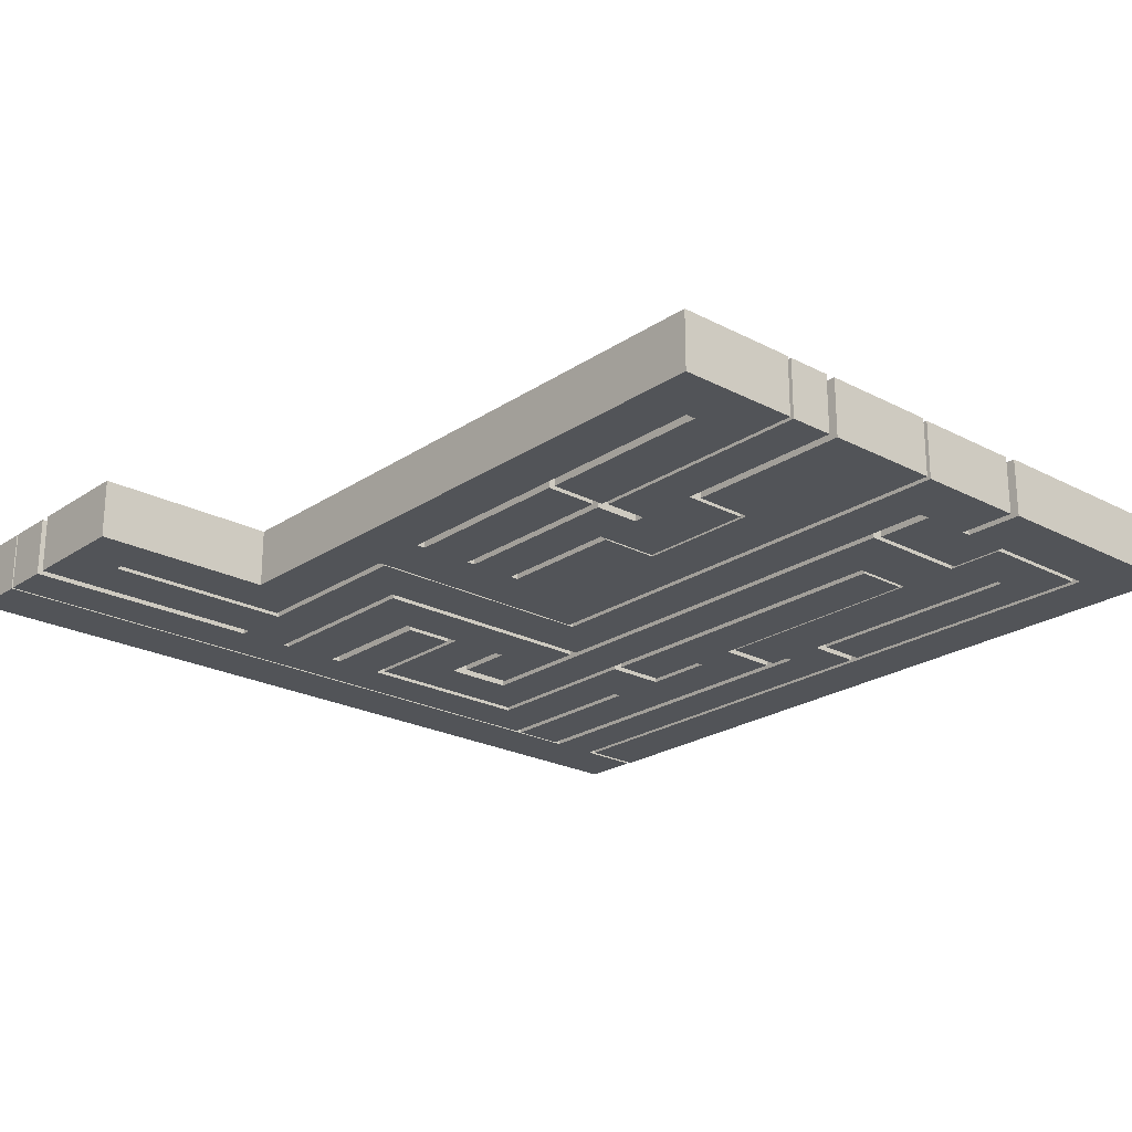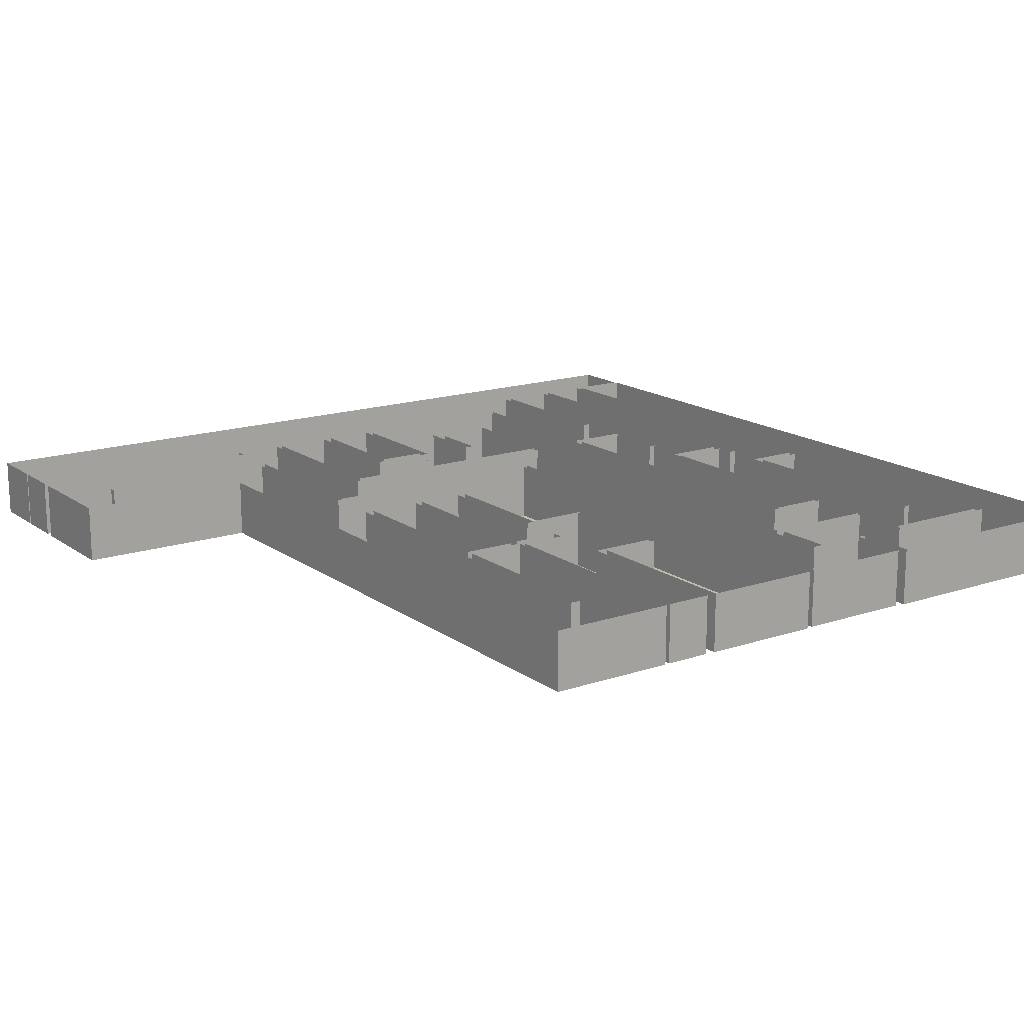
<metadata>
{"format":"obj","ext":"obj","renderer":"f3d","projection":"perspective","resolution":1024,"background":"white","views":[{"elev":-23.1,"azim":138.4,"up":"+Y"},{"elev":16.1,"azim":145.2,"up":"+Y"}]}
</metadata>
<code>
v  -25.14 -1.736 21.23
v  -21.62 -1.736 21.23
v  -21.62 -1.736 -21.48
v  -25.14 -1.736 -21.48
v  -21.62 -1.736 -24.98
v  -25.14 -1.736 -24.98
v  -14.27 -1.736 -21.48
v  -14.27 -1.736 -24.98
v  -11.35 -1.736 -21.48
v  -11.35 -1.736 -24.98
v  -14.27 -1.736 -18
v  -11.35 -1.736 -18
v  -10.8 -1.736 -18
v  -10.8 -1.736 -21.48
v  -7.819 -1.736 -18
v  -7.819 -1.736 -21.48
v  -7.819 -1.736 -24.86
v  -10.8 -1.736 -24.86
v  -7.15 -1.736 -21.48
v  -7.15 -1.736 -24.86
v  -3.994 -1.736 -21.48
v  -3.994 -1.736 -24.86
v  -7.15 -1.736 3.909
v  -3.994 -1.736 3.909
v  -7.15 -1.736 7.117
v  -3.994 -1.736 7.117
v  7.603 -1.736 7.117
v  7.603 -1.736 3.909
v  10.63 -1.736 7.117
v  10.63 -1.736 3.909
v  7.603 -1.736 14.63
v  10.63 -1.736 14.63
v  7.603 -1.736 17.81
v  10.63 -1.736 17.81
v  7.603 -1.736 18.4
v  10.63 -1.736 18.4
v  7.603 -1.736 21.31
v  10.63 -1.736 21.31
v  25.14 -1.736 21.31
v  25.14 -1.736 18.4
v  22.05 -1.736 17.81
v  22.05 -1.736 14.63
v  25.14 -1.736 17.81
v  25.14 -1.736 14.63
v  25.14 -1.736 14.19
v  22.05 -1.736 14.19
v  25.14 -1.736 11.15
v  22.05 -1.736 11.15
v  14.33 -1.736 11.15
v  14.33 -1.736 14.19
v  11.06 -1.736 11.15
v  11.06 -1.736 14.19
v  14.33 -1.736 3.795
v  11.06 -1.736 3.795
v  14.33 -1.736 0.3258
v  11.06 -1.736 0.3258
v  10.5 -1.736 0.3258
v  10.5 -1.736 3.795
v  7.338 -1.736 0.3258
v  7.338 -1.736 3.795
v  10.5 -1.736 -10.48
v  7.338 -1.736 -10.48
v  14.33 -1.736 -21.59
v  11.06 -1.736 -21.59
v  14.33 -1.736 -24.92
v  11.06 -1.736 -24.92
v  10.44 -1.736 -24.92
v  10.44 -1.736 -21.59
v  6.977 -1.736 -24.92
v  6.977 -1.736 -21.59
v  6.977 -1.736 -10.84
v  10.44 -1.736 -10.84
v  6.842 -1.736 0.3258
v  6.842 -1.736 3.795
v  4.041 -1.736 0.3258
v  4.041 -1.736 3.795
v  3.547 -1.736 0.3258
v  3.547 -1.736 3.795
v  -0.1001 -1.736 0.3258
v  -0.2051 -1.736 3.795
v  3.547 -1.736 -7.386
v  -0.1001 -1.736 -7.386
v  6.842 -1.736 -7.508
v  4.041 -1.736 -7.508
v  6.842 -1.736 -10.36
v  4.041 -1.736 -10.36
v  0.0884 -1.736 -10.36
v  0.0884 -1.736 -7.508
v  4.041 -1.736 -11.02
v  0.0884 -1.736 -11.02
v  4.041 -1.736 -14.65
v  0.0884 -1.736 -14.65
v  6.703 -1.736 -11.02
v  6.703 -1.736 -14.65
v  6.703 -1.736 -24.89
v  4.041 -1.736 -24.89
v  -3.621 -1.736 -7.386
v  -3.621 -1.736 0.3258
v  -3.621 -1.736 3.795
v  -0.1001 -1.736 -14.94
v  -3.621 -1.736 -14.94
v  -0.1001 -1.736 -24.93
v  -3.621 -1.736 -24.93
v  3.465 -1.736 -14.94
v  3.465 -1.736 -24.93
v  7.215 -1.736 18.4
v  7.215 -1.736 21.31
v  3.803 -1.736 18.4
v  3.803 -1.736 21.31
v  3.204 -1.736 18.4
v  3.204 -1.736 21.31
v  0.2219 -1.736 18.4
v  0.2219 -1.736 21.31
v  -11.04 -1.736 18.4
v  -11.04 -1.736 21.31
v  -14.28 -1.736 18.4
v  -14.28 -1.736 21.31
v  -11.04 -1.736 11.16
v  -14.28 -1.736 11.16
v  -11.04 -1.736 7.638
v  -14.28 -1.736 7.638
v  -14.73 -1.736 7.638
v  -14.73 -1.736 11.16
v  -17.92 -1.736 7.638
v  -17.92 -1.736 11.16
v  -17.92 -1.736 21.33
v  -14.73 -1.736 21.33
v  -14.73 -1.736 3.343
v  -17.92 -1.736 3.343
v  -14.73 -1.736 0.5541
v  -17.92 -1.736 0.5541
v  -14.29 -1.736 3.343
v  -14.29 -1.736 0.5541
v  -11.11 -1.736 3.343
v  -11.11 -1.736 0.5541
v  -14.29 -1.736 7.119
v  -11.11 -1.736 7.119
v  -11.11 -1.736 -13.83
v  -14.29 -1.736 -13.83
v  7.215 -1.736 10.57
v  3.803 -1.736 10.57
v  7.215 -1.736 7.564
v  3.803 -1.736 7.564
v  -0.1025 -1.736 7.564
v  -0.1025 -1.736 10.57
v  -3.361 -1.736 7.564
v  -3.361 -1.736 10.57
v  -3.914 -1.736 7.564
v  -3.914 -1.736 10.57
v  -7.127 -1.736 7.564
v  -7.127 -1.736 10.57
v  -7.127 -1.736 14.13
v  -3.914 -1.736 14.13
v  -3.361 -1.736 14.86
v  -0.1025 -1.736 14.86
v  -3.361 -1.736 17.94
v  -0.1025 -1.736 17.94
v  -7.604 -1.736 14.86
v  -7.604 -1.736 17.94
v  -10.64 -1.736 14.86
v  -10.64 -1.736 17.94
v  -7.604 -1.736 -14.05
v  -10.64 -1.736 -14.05
v  -7.604 -1.736 -17.66
v  -10.64 -1.736 -17.66
v  -14.42 -1.736 -17.66
v  -14.42 -1.736 -14.05
v  -17.98 -1.736 -17.66
v  -17.98 -1.736 -14.05
v  -14.42 -1.736 -18.21
v  -17.98 -1.736 -18.21
v  -14.42 -1.736 -21.17
v  -17.98 -1.736 -21.17
v  -18.36 -1.736 -21.17
v  -18.36 -1.736 -18.21
v  -21.28 -1.736 -21.17
v  -21.28 -1.736 -18.21
v  -21.28 -1.736 -4.221
v  -18.36 -1.736 -4.221
v  -17.98 -1.736 -3.699
v  -14.42 -1.736 -3.699
v  -17.98 -1.736 -1.149
v  -14.42 -1.736 -1.149
v  -17.98 -1.736 0.0327
v  -14.42 -1.736 0.0327
v  -18.4 -1.736 -3.699
v  -18.4 -1.736 -1.149
v  -21.28 -1.736 -3.699
v  -21.28 -1.736 -1.149
v  -21.28 -1.736 21.46
v  -18.4 -1.736 21.46
v  -21.28 -1.736 24.98
v  -18.4 -1.736 24.98
v  -25.04 -1.736 21.46
v  -25.04 -1.736 24.98
v  25.14 -1.736 24.98
v  25.14 -1.736 21.44
v  3.204 -1.736 11
v  0.2219 -1.736 11
v  -25.14 1.736 -21.48
v  -25.14 1.736 21.23
v  -21.62 1.736 21.23
v  -21.62 1.736 -21.48
v  -14.27 1.736 -21.48
v  -14.27 1.736 -18
v  -11.35 1.736 -18
v  -10.8 1.736 -18
v  -7.819 1.736 -18
v  -7.819 1.736 -21.48
v  -7.15 1.736 -21.48
v  -7.15 1.736 3.909
v  -7.15 1.736 7.117
v  -3.994 1.736 7.117
v  7.603 1.736 7.117
v  7.603 1.736 14.63
v  7.603 1.736 17.81
v  7.603 1.736 18.4
v  7.215 1.736 18.4
v  7.215 1.736 10.57
v  7.215 1.736 7.564
v  3.803 1.736 7.564
v  -0.1025 1.736 7.564
v  -3.361 1.736 7.564
v  -3.914 1.736 7.564
v  -7.127 1.736 7.564
v  -7.127 1.736 10.57
v  -7.127 1.736 14.13
v  -3.914 1.736 14.13
v  -3.914 1.736 10.57
v  -3.361 1.736 10.57
v  -3.361 1.736 14.86
v  -7.604 1.736 14.86
v  -7.604 1.736 -14.05
v  -7.604 1.736 -17.66
v  -10.64 1.736 -17.66
v  -14.42 1.736 -17.66
v  -14.42 1.736 -18.21
v  -14.42 1.736 -21.17
v  -17.98 1.736 -21.17
v  -18.36 1.736 -21.17
v  -21.28 1.736 -21.17
v  -21.28 1.736 -18.21
v  -21.28 1.736 -4.221
v  -18.36 1.736 -4.221
v  -18.36 1.736 -18.21
v  -17.98 1.736 -18.21
v  -17.98 1.736 -17.66
v  -17.98 1.736 -14.05
v  -17.98 1.736 -3.699
v  -18.4 1.736 -3.699
v  -21.28 1.736 -3.699
v  -21.28 1.736 -1.149
v  -21.28 1.736 21.46
v  -25.04 1.736 21.46
v  -25.04 1.736 24.98
v  -21.28 1.736 24.98
v  -18.4 1.736 24.98
v  25.14 1.736 24.98
v  25.14 1.736 21.44
v  -18.4 1.736 21.46
v  -18.4 1.736 -1.149
v  -17.98 1.736 -1.149
v  -17.98 1.736 0.0327
v  -14.42 1.736 0.0327
v  -14.42 1.736 -1.149
v  -14.42 1.736 -3.699
v  -14.42 1.736 -14.05
v  -10.64 1.736 -14.05
v  -10.64 1.736 14.86
v  -10.64 1.736 17.94
v  -7.604 1.736 17.94
v  -3.361 1.736 17.94
v  -0.1025 1.736 17.94
v  -0.1025 1.736 14.86
v  -0.1025 1.736 10.57
v  3.803 1.736 10.57
v  3.803 1.736 18.4
v  3.204 1.736 18.4
v  3.204 1.736 11
v  0.2219 1.736 11
v  0.2219 1.736 18.4
v  -11.04 1.736 18.4
v  -11.04 1.736 11.16
v  -11.04 1.736 7.638
v  -14.28 1.736 7.638
v  -14.73 1.736 7.638
v  -14.73 1.736 3.343
v  -14.29 1.736 3.343
v  -14.29 1.736 7.119
v  -11.11 1.736 7.119
v  -11.11 1.736 3.343
v  -11.11 1.736 0.5541
v  -11.11 1.736 -13.83
v  -14.29 1.736 -13.83
v  -14.29 1.736 0.5541
v  -14.73 1.736 0.5541
v  -17.92 1.736 0.5541
v  -17.92 1.736 3.343
v  -17.92 1.736 7.638
v  -17.92 1.736 11.16
v  -17.92 1.736 21.33
v  -14.73 1.736 21.33
v  -14.73 1.736 11.16
v  -14.28 1.736 11.16
v  -14.28 1.736 18.4
v  -14.28 1.736 21.31
v  -11.04 1.736 21.31
v  0.2219 1.736 21.31
v  3.204 1.736 21.31
v  3.803 1.736 21.31
v  7.215 1.736 21.31
v  7.603 1.736 21.31
v  10.63 1.736 21.31
v  25.14 1.736 21.31
v  25.14 1.736 18.4
v  10.63 1.736 18.4
v  10.63 1.736 17.81
v  22.05 1.736 17.81
v  25.14 1.736 17.81
v  25.14 1.736 14.63
v  25.14 1.736 14.19
v  25.14 1.736 11.15
v  22.05 1.736 11.15
v  14.33 1.736 11.15
v  14.33 1.736 3.795
v  14.33 1.736 0.3258
v  14.33 1.736 -21.59
v  14.33 1.736 -24.92
v  11.06 1.736 -24.92
v  10.44 1.736 -24.92
v  6.977 1.736 -24.92
v  6.977 1.736 -21.59
v  6.977 1.736 -10.84
v  10.44 1.736 -10.84
v  10.44 1.736 -21.59
v  11.06 1.736 -21.59
v  11.06 1.736 0.3258
v  10.5 1.736 0.3258
v  10.5 1.736 -10.48
v  7.338 1.736 -10.48
v  7.338 1.736 0.3258
v  6.842 1.736 0.3258
v  6.842 1.736 -7.508
v  6.842 1.736 -10.36
v  4.041 1.736 -10.36
v  4.041 1.736 -11.02
v  6.703 1.736 -11.02
v  6.703 1.736 -14.65
v  6.703 1.736 -24.89
v  4.041 1.736 -24.89
v  4.041 1.736 -14.65
v  0.0884 1.736 -14.65
v  0.0884 1.736 -11.02
v  0.0884 1.736 -10.36
v  0.0884 1.736 -7.508
v  4.041 1.736 -7.508
v  4.041 1.736 0.3258
v  3.547 1.736 0.3258
v  3.547 1.736 -7.386
v  -0.1001 1.736 -7.386
v  -0.1001 1.736 -14.94
v  3.465 1.736 -14.94
v  3.465 1.736 -24.93
v  -0.1001 1.736 -24.93
v  -3.621 1.736 -24.93
v  -3.621 1.736 -14.94
v  -3.621 1.736 -7.386
v  -3.621 1.736 0.3258
v  -3.621 1.736 3.795
v  -0.2051 1.736 3.795
v  3.547 1.736 3.795
v  4.041 1.736 3.795
v  6.842 1.736 3.795
v  7.338 1.736 3.795
v  10.5 1.736 3.795
v  11.06 1.736 3.795
v  11.06 1.736 11.15
v  11.06 1.736 14.19
v  14.33 1.736 14.19
v  22.05 1.736 14.19
v  22.05 1.736 14.63
v  10.63 1.736 14.63
v  10.63 1.736 7.117
v  10.63 1.736 3.909
v  7.603 1.736 3.909
v  -3.994 1.736 3.909
v  -3.994 1.736 -21.48
v  -3.994 1.736 -24.86
v  -7.15 1.736 -24.86
v  -7.819 1.736 -24.86
v  -10.8 1.736 -24.86
v  -10.8 1.736 -21.48
v  -11.35 1.736 -21.48
v  -11.35 1.736 -24.98
v  -14.27 1.736 -24.98
v  -21.62 1.736 -24.98
v  -25.14 1.736 -24.98
g Plane002
f 1 2 3
f 3 4 1
f 4 3 5
f 5 6 4
f 5 3 7
f 7 8 5
f 8 7 9
f 9 10 8
f 9 7 11
f 11 12 9
f 9 12 13
f 13 14 9
f 14 13 15
f 15 16 14
f 14 16 17
f 17 18 14
f 17 16 19
f 19 20 17
f 20 19 21
f 21 22 20
f 21 19 23
f 23 24 21
f 24 23 25
f 25 26 24
f 24 26 27
f 27 28 24
f 28 27 29
f 29 30 28
f 29 27 31
f 31 32 29
f 32 31 33
f 33 34 32
f 34 33 35
f 35 36 34
f 36 35 37
f 37 38 36
f 36 38 39
f 39 40 36
f 32 34 41
f 41 42 32
f 42 41 43
f 43 44 42
f 42 44 45
f 45 46 42
f 46 45 47
f 47 48 46
f 46 48 49
f 49 50 46
f 50 49 51
f 51 52 50
f 51 49 53
f 53 54 51
f 54 53 55
f 55 56 54
f 54 56 57
f 57 58 54
f 58 57 59
f 59 60 58
f 59 57 61
f 61 62 59
f 56 55 63
f 63 64 56
f 64 63 65
f 65 66 64
f 64 66 67
f 67 68 64
f 68 67 69
f 69 70 68
f 68 70 71
f 71 72 68
f 60 59 73
f 73 74 60
f 74 73 75
f 75 76 74
f 76 75 77
f 77 78 76
f 77 79 80
f 80 78 77
f 77 81 82
f 82 79 77
f 75 73 83
f 83 84 75
f 84 83 85
f 85 86 84
f 84 86 87
f 87 88 84
f 87 86 89
f 89 90 87
f 90 89 91
f 91 92 90
f 91 89 93
f 93 94 91
f 91 94 95
f 95 96 91
f 97 98 79
f 79 82 97
f 79 98 99
f 99 80 79
f 97 82 100
f 100 101 97
f 101 100 102
f 102 103 101
f 102 100 104
f 104 105 102
f 37 35 106
f 106 107 37
f 107 106 108
f 108 109 107
f 109 108 110
f 110 111 109
f 111 110 112
f 112 113 111
f 113 112 114
f 114 115 113
f 115 114 116
f 116 117 115
f 116 114 118
f 118 119 116
f 119 118 120
f 120 121 119
f 119 121 122
f 122 123 119
f 123 122 124
f 124 125 123
f 123 125 126
f 126 127 123
f 124 122 128
f 128 129 124
f 129 128 130
f 130 131 129
f 130 128 132
f 132 133 130
f 133 132 134
f 134 135 133
f 134 132 136
f 136 137 134
f 133 135 138
f 138 139 133
f 108 106 140
f 140 141 108
f 141 140 142
f 142 143 141
f 141 143 144
f 144 145 141
f 145 144 146
f 146 147 145
f 147 146 148
f 148 149 147
f 149 148 150
f 150 151 149
f 149 151 152
f 152 153 149
f 145 147 154
f 154 155 145
f 155 154 156
f 156 157 155
f 156 154 158
f 158 159 156
f 159 158 160
f 160 161 159
f 160 158 162
f 162 163 160
f 163 162 164
f 164 165 163
f 163 165 166
f 166 167 163
f 167 166 168
f 168 169 167
f 168 166 170
f 170 171 168
f 171 170 172
f 172 173 171
f 171 173 174
f 174 175 171
f 175 174 176
f 176 177 175
f 175 177 178
f 178 179 175
f 167 169 180
f 180 181 167
f 181 180 182
f 182 183 181
f 183 182 184
f 184 185 183
f 182 180 186
f 186 187 182
f 187 186 188
f 188 189 187
f 187 189 190
f 190 191 187
f 191 190 192
f 192 193 191
f 192 190 194
f 194 195 192
f 191 193 196
f 196 197 191
f 112 110 198
f 198 199 112
f 200 201 1
f 1 4 200
f 201 202 2
f 2 1 201
f 202 203 3
f 3 2 202
f 203 204 7
f 7 3 203
f 204 205 11
f 11 7 204
f 205 206 12
f 12 11 205
f 206 207 13
f 13 12 206
f 207 208 15
f 15 13 207
f 208 209 16
f 16 15 208
f 209 210 19
f 19 16 209
f 210 211 23
f 23 19 210
f 211 212 25
f 25 23 211
f 212 213 26
f 26 25 212
f 213 214 27
f 27 26 213
f 214 215 31
f 31 27 214
f 215 216 33
f 33 31 215
f 216 217 35
f 35 33 216
f 217 218 106
f 106 35 217
f 218 219 140
f 140 106 218
f 219 220 142
f 142 140 219
f 220 221 143
f 143 142 220
f 221 222 144
f 144 143 221
f 222 223 146
f 146 144 222
f 223 224 148
f 148 146 223
f 224 225 150
f 150 148 224
f 225 226 151
f 151 150 225
f 226 227 152
f 152 151 226
f 227 228 153
f 153 152 227
f 228 229 149
f 149 153 228
f 229 230 147
f 147 149 229
f 230 231 154
f 154 147 230
f 231 232 158
f 158 154 231
f 232 233 162
f 162 158 232
f 233 234 164
f 164 162 233
f 234 235 165
f 165 164 234
f 235 236 166
f 166 165 235
f 236 237 170
f 170 166 236
f 237 238 172
f 172 170 237
f 238 239 173
f 173 172 238
f 239 240 174
f 174 173 239
f 240 241 176
f 176 174 240
f 241 242 177
f 177 176 241
f 242 243 178
f 178 177 242
f 243 244 179
f 179 178 243
f 244 245 175
f 175 179 244
f 245 246 171
f 171 175 245
f 246 247 168
f 168 171 246
f 247 248 169
f 169 168 247
f 248 249 180
f 180 169 248
f 249 250 186
f 186 180 249
f 250 251 188
f 188 186 250
f 251 252 189
f 189 188 251
f 252 253 190
f 190 189 252
f 253 254 194
f 194 190 253
f 254 255 195
f 195 194 254
f 255 256 192
f 192 195 255
f 256 257 193
f 193 192 256
f 257 258 196
f 196 193 257
f 258 259 197
f 197 196 258
f 259 260 191
f 191 197 259
f 260 261 187
f 187 191 260
f 261 262 182
f 182 187 261
f 262 263 184
f 184 182 262
f 263 264 185
f 185 184 263
f 264 265 183
f 183 185 264
f 265 266 181
f 181 183 265
f 266 267 167
f 167 181 266
f 267 268 163
f 163 167 267
f 268 269 160
f 160 163 268
f 269 270 161
f 161 160 269
f 270 271 159
f 159 161 270
f 271 272 156
f 156 159 271
f 272 273 157
f 157 156 272
f 273 274 155
f 155 157 273
f 274 275 145
f 145 155 274
f 275 276 141
f 141 145 275
f 276 277 108
f 108 141 276
f 277 278 110
f 110 108 277
f 278 279 198
f 198 110 278
f 279 280 199
f 199 198 279
f 280 281 112
f 112 199 280
f 281 282 114
f 114 112 281
f 282 283 118
f 118 114 282
f 283 284 120
f 120 118 283
f 284 285 121
f 121 120 284
f 285 286 122
f 122 121 285
f 286 287 128
f 128 122 286
f 287 288 132
f 132 128 287
f 288 289 136
f 136 132 288
f 289 290 137
f 137 136 289
f 290 291 134
f 134 137 290
f 291 292 135
f 135 134 291
f 292 293 138
f 138 135 292
f 293 294 139
f 139 138 293
f 294 295 133
f 133 139 294
f 295 296 130
f 130 133 295
f 296 297 131
f 131 130 296
f 297 298 129
f 129 131 297
f 298 299 124
f 124 129 298
f 299 300 125
f 125 124 299
f 300 301 126
f 126 125 300
f 301 302 127
f 127 126 301
f 302 303 123
f 123 127 302
f 303 304 119
f 119 123 303
f 304 305 116
f 116 119 304
f 305 306 117
f 117 116 305
f 306 307 115
f 115 117 306
f 307 308 113
f 113 115 307
f 308 309 111
f 111 113 308
f 309 310 109
f 109 111 309
f 310 311 107
f 107 109 310
f 311 312 37
f 37 107 311
f 312 313 38
f 38 37 312
f 313 314 39
f 39 38 313
f 314 315 40
f 40 39 314
f 315 316 36
f 36 40 315
f 316 317 34
f 34 36 316
f 317 318 41
f 41 34 317
f 318 319 43
f 43 41 318
f 319 320 44
f 44 43 319
f 320 321 45
f 45 44 320
f 321 322 47
f 47 45 321
f 322 323 48
f 48 47 322
f 323 324 49
f 49 48 323
f 324 325 53
f 53 49 324
f 325 326 55
f 55 53 325
f 326 327 63
f 63 55 326
f 327 328 65
f 65 63 327
f 328 329 66
f 66 65 328
f 329 330 67
f 67 66 329
f 330 331 69
f 69 67 330
f 331 332 70
f 70 69 331
f 332 333 71
f 71 70 332
f 333 334 72
f 72 71 333
f 334 335 68
f 68 72 334
f 335 336 64
f 64 68 335
f 336 337 56
f 56 64 336
f 337 338 57
f 57 56 337
f 338 339 61
f 61 57 338
f 339 340 62
f 62 61 339
f 340 341 59
f 59 62 340
f 341 342 73
f 73 59 341
f 342 343 83
f 83 73 342
f 343 344 85
f 85 83 343
f 344 345 86
f 86 85 344
f 345 346 89
f 89 86 345
f 346 347 93
f 93 89 346
f 347 348 94
f 94 93 347
f 348 349 95
f 95 94 348
f 349 350 96
f 96 95 349
f 350 351 91
f 91 96 350
f 351 352 92
f 92 91 351
f 352 353 90
f 90 92 352
f 353 354 87
f 87 90 353
f 354 355 88
f 88 87 354
f 355 356 84
f 84 88 355
f 356 357 75
f 75 84 356
f 357 358 77
f 77 75 357
f 358 359 81
f 81 77 358
f 359 360 82
f 82 81 359
f 360 361 100
f 100 82 360
f 361 362 104
f 104 100 361
f 362 363 105
f 105 104 362
f 363 364 102
f 102 105 363
f 364 365 103
f 103 102 364
f 365 366 101
f 101 103 365
f 366 367 97
f 97 101 366
f 367 368 98
f 98 97 367
f 368 369 99
f 99 98 368
f 369 370 80
f 80 99 369
f 370 371 78
f 78 80 370
f 371 372 76
f 76 78 371
f 372 373 74
f 74 76 372
f 373 374 60
f 60 74 373
f 374 375 58
f 58 60 374
f 375 376 54
f 54 58 375
f 376 377 51
f 51 54 376
f 377 378 52
f 52 51 377
f 378 379 50
f 50 52 378
f 379 380 46
f 46 50 379
f 380 381 42
f 42 46 380
f 381 382 32
f 32 42 381
f 382 383 29
f 29 32 382
f 383 384 30
f 30 29 383
f 384 385 28
f 28 30 384
f 385 386 24
f 24 28 385
f 386 387 21
f 21 24 386
f 387 388 22
f 22 21 387
f 388 389 20
f 20 22 388
f 389 390 17
f 17 20 389
f 390 391 18
f 18 17 390
f 391 392 14
f 14 18 391
f 392 393 9
f 9 14 392
f 393 394 10
f 10 9 393
f 394 395 8
f 8 10 394
f 395 396 5
f 5 8 395
f 396 397 6
f 6 5 396
f 397 200 4
f 4 6 397

</code>
